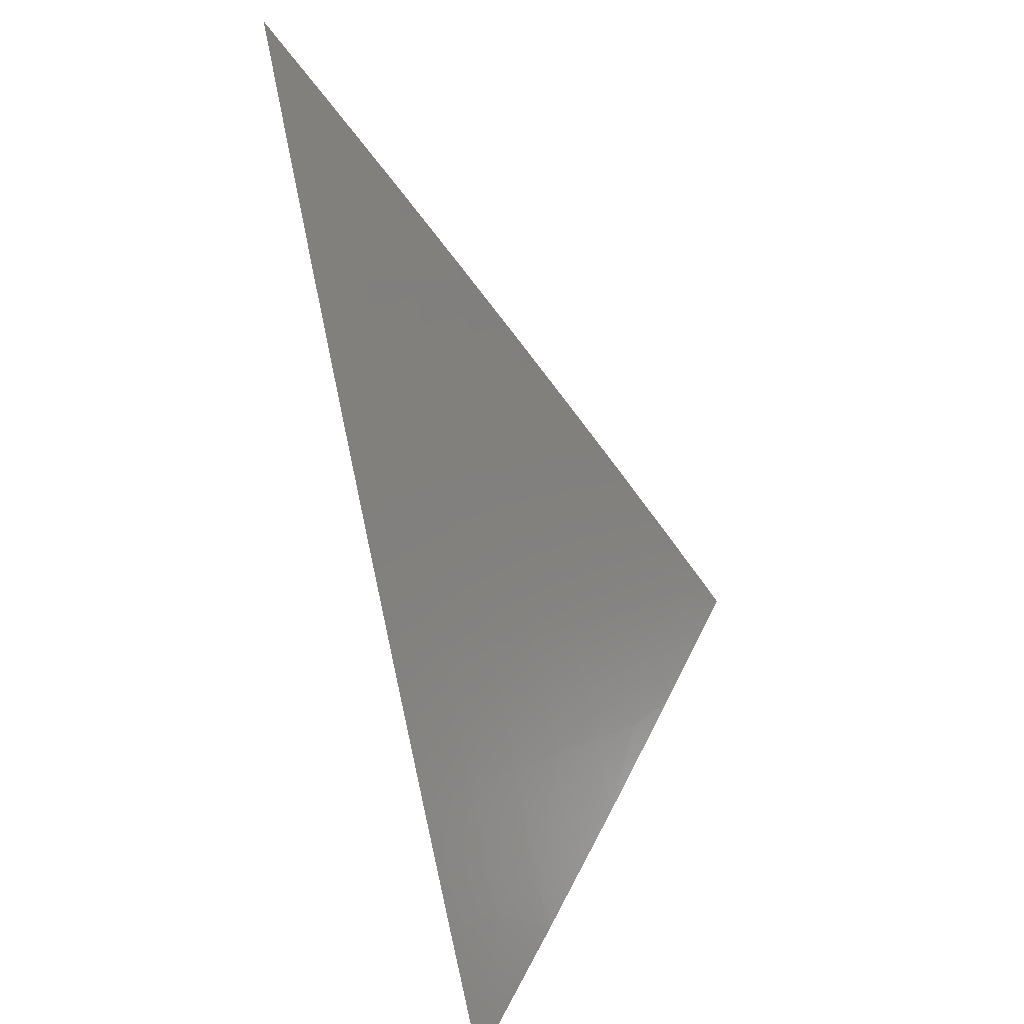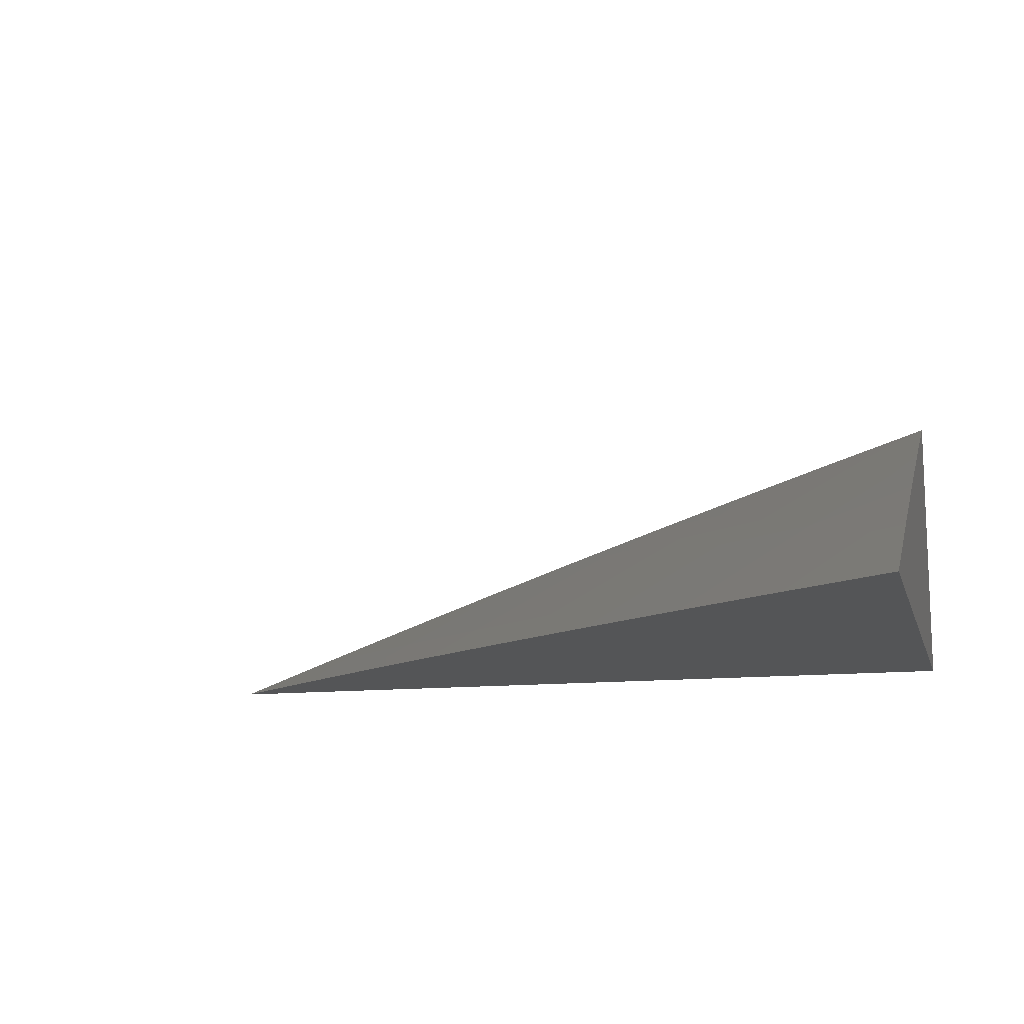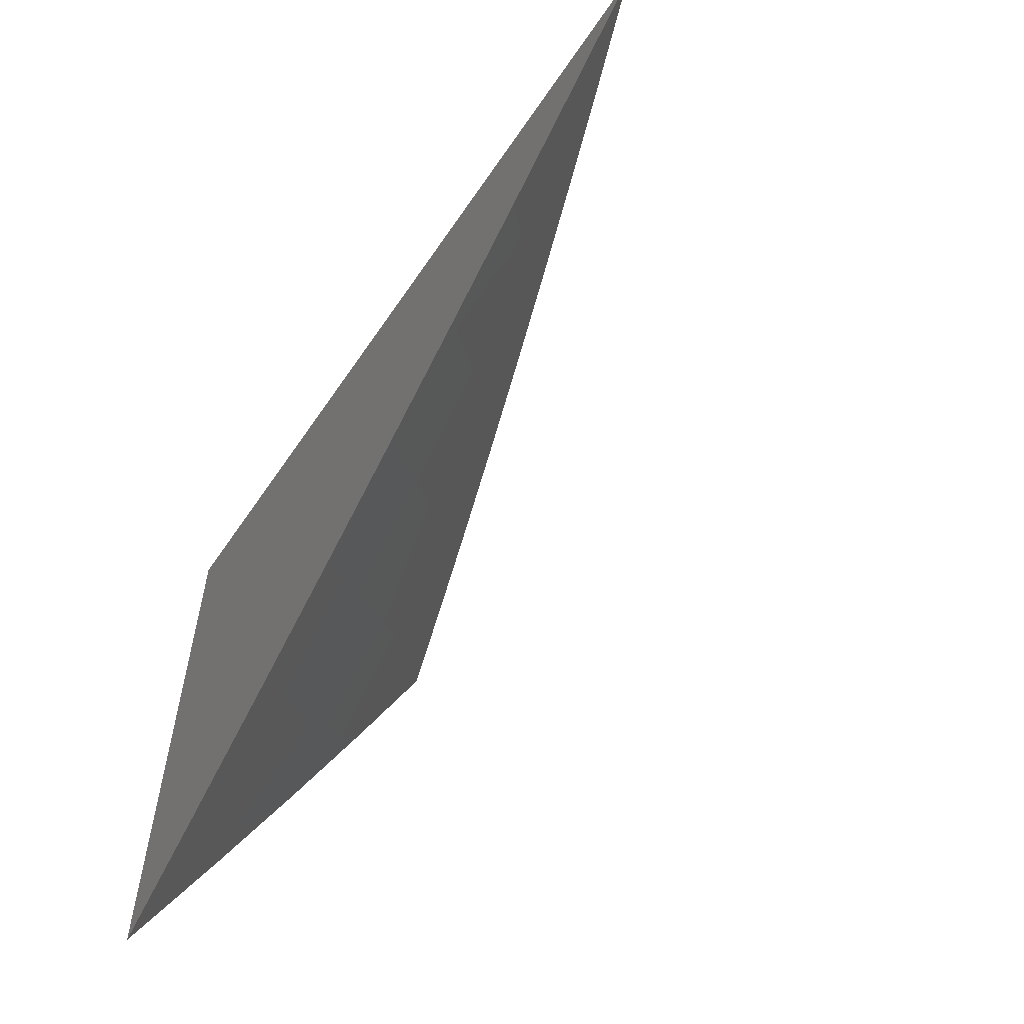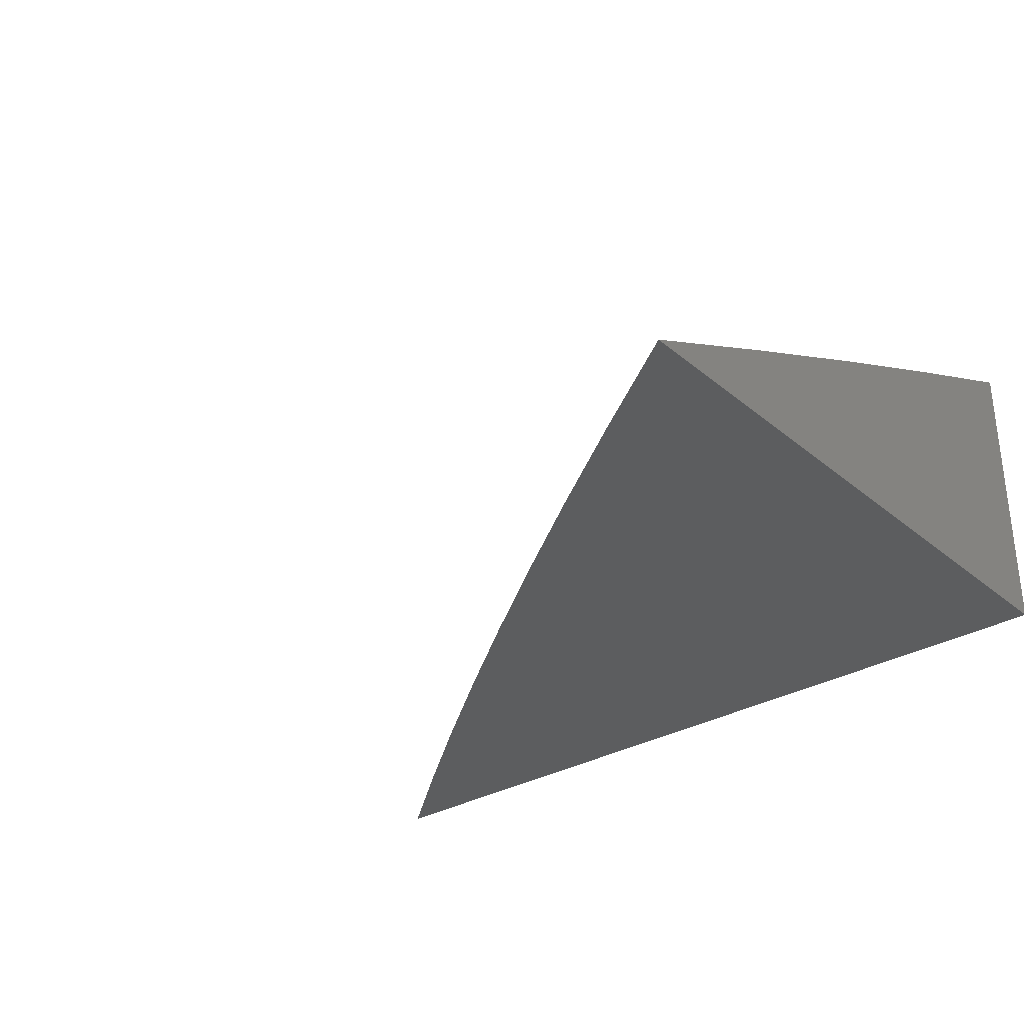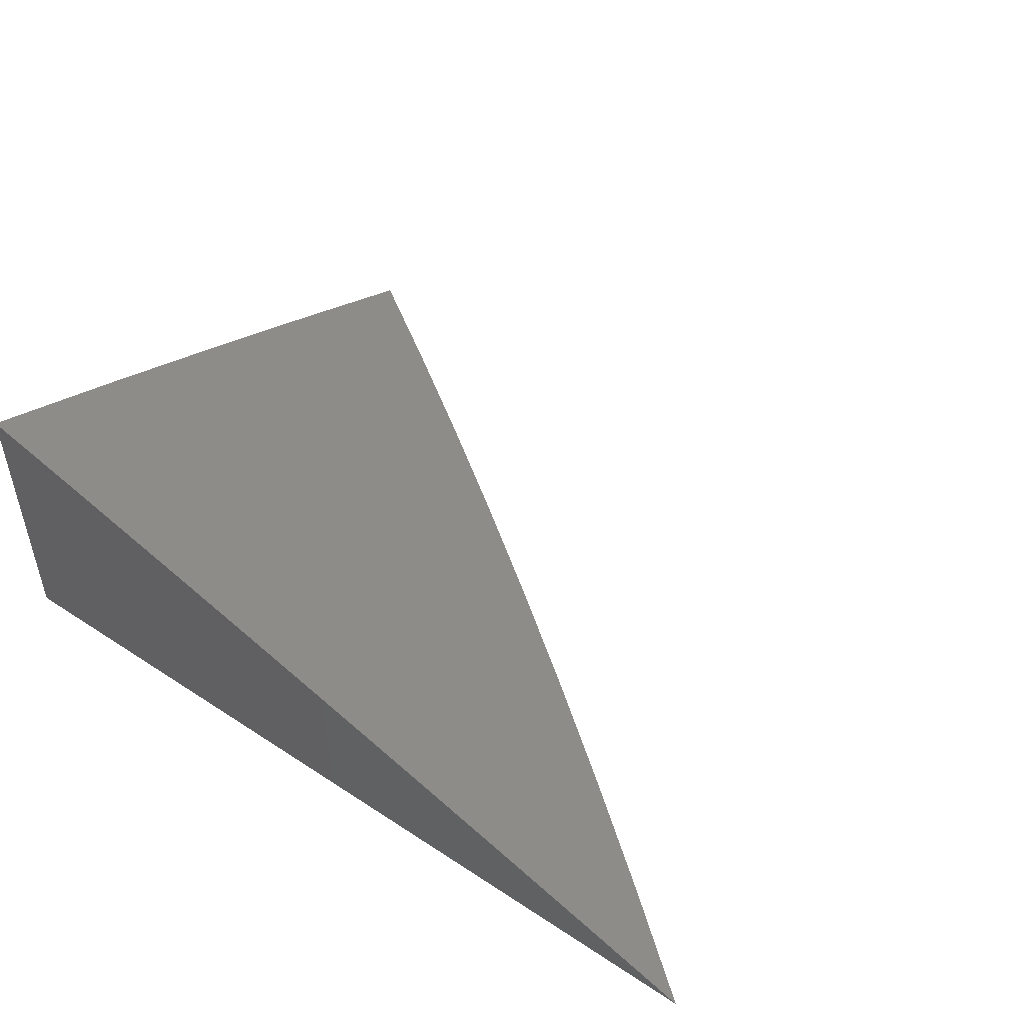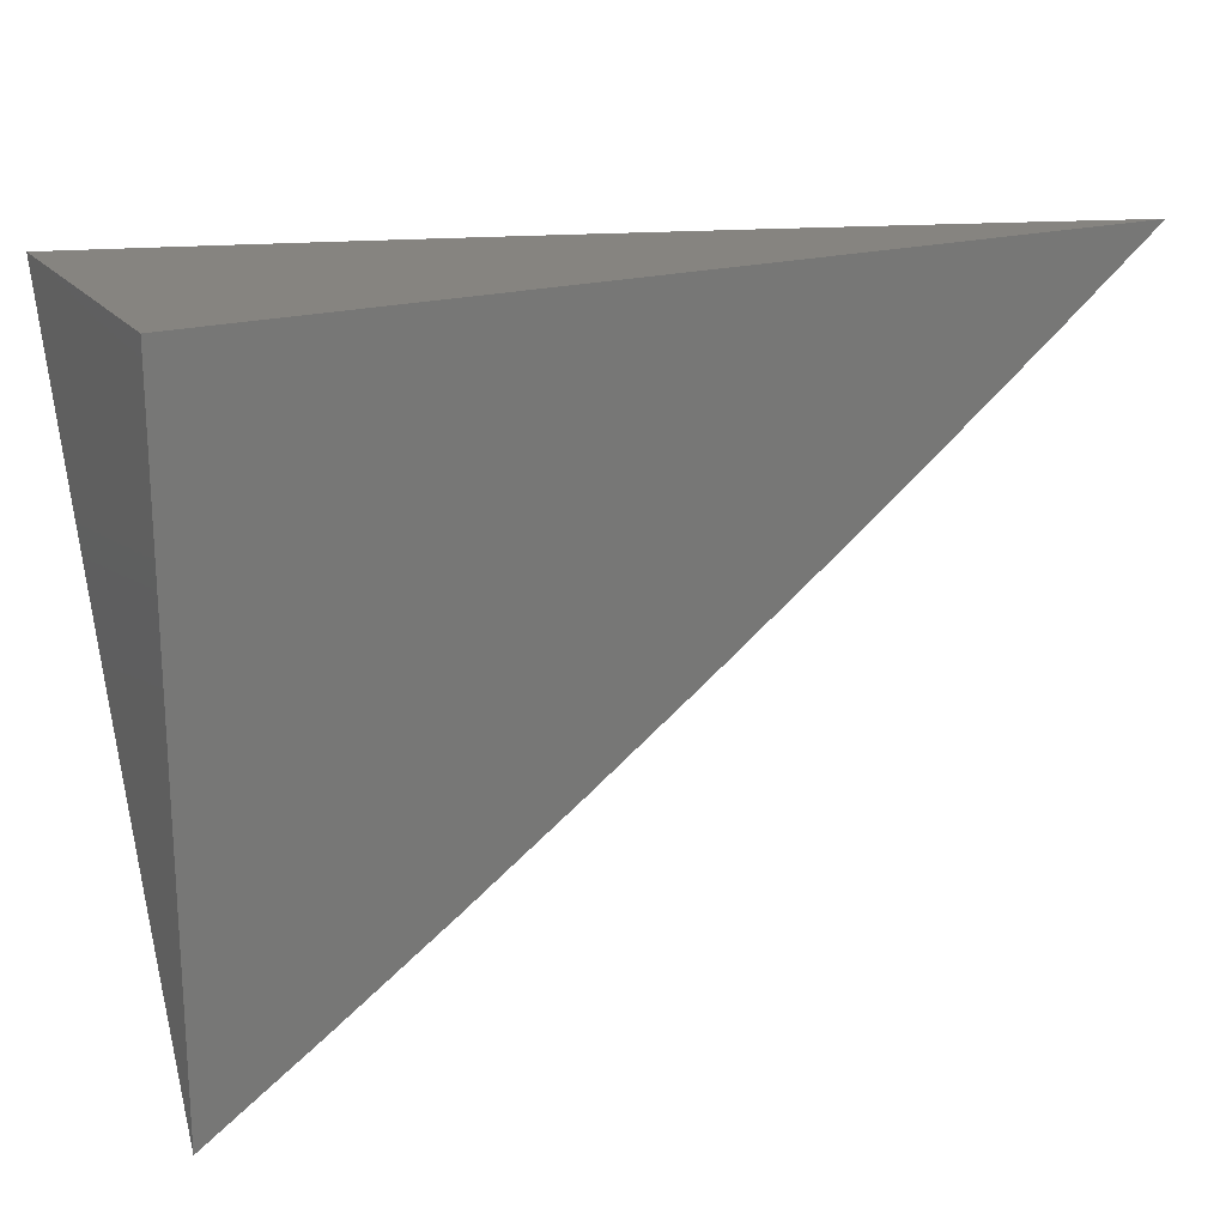
<metadata>
{"format":"stl","ext":"stl","renderer":"f3d","projection":"perspective","resolution":1024,"background":"white","views":[{"elev":-52.7,"azim":-75.4,"up":"+Y"},{"elev":-12.7,"azim":14.5,"up":"+Z"},{"elev":-58.5,"azim":-123.8,"up":"+Y"},{"elev":-31.0,"azim":40.4,"up":"+Z"},{"elev":49.5,"azim":-144.0,"up":"+Z"},{"elev":20.0,"azim":153.1,"up":"+Y"}]}
</metadata>
<code>
# stl→obj: 49 verts, 94 faces
v -3.456 -4 10
v -3.401 -4.045 10
v -3.399 -4 10.02
v -3.378 -4.018 10.02
v -3.342 -4 10.04
v -3.323 -4.062 10.02
v -3.301 -4.035 10.04
v -3.267 -4.105 10.02
v -3.246 -4.078 10.04
v -3.211 -4.147 10.02
v -3.19 -4.12 10.04
v -3.154 -4.189 10.02
v -3.133 -4.161 10.04
v -3.097 -4.229 10.02
v -3.076 -4.202 10.04
v -3.039 -4.269 10.02
v -3.019 -4.241 10.04
v -3 -4.253 10.04
v -3 -4.169 10.08
v -3.345 -4.089 10
v -3.289 -4.132 10
v -3.232 -4.175 10
v -3.175 -4.216 10
v -3.117 -4.257 10
v -3.059 -4.298 10
v -3 -4.337 10
v -3 -4.085 10.12
v -3.015 -4.118 10.1
v -3.035 -4.146 10.08
v -3.056 -4.174 10.06
v -3.092 -4.106 10.08
v -3.112 -4.133 10.06
v -3.147 -4.065 10.08
v -3.169 -4.093 10.06
v -3.202 -4.024 10.08
v -3.224 -4.051 10.06
v -3.229 -4 10.08
v -3.279 -4.008 10.06
v -3.286 -4 10.06
v -3 -4 10.16
v -3.029 -4.022 10.14
v -3.05 -4.05 10.12
v -3.071 -4.078 10.1
v -3.105 -4.01 10.12
v -3.126 -4.038 10.1
v -3.115 -4 10.12
v -3.172 -4 10.1
v -3.057 -4 10.14
v -3 -4 10
f 1 2 3
f 3 2 4
f 3 4 5
f 5 4 6
f 5 6 7
f 7 6 8
f 7 8 9
f 9 8 10
f 9 10 11
f 11 10 12
f 11 12 13
f 13 12 14
f 13 14 15
f 15 14 16
f 15 16 17
f 17 16 18
f 17 18 19
f 2 20 4
f 4 20 6
f 20 21 6
f 6 21 8
f 21 22 8
f 8 22 10
f 22 23 10
f 10 23 12
f 23 24 12
f 12 24 14
f 24 25 14
f 14 25 16
f 25 26 16
f 16 26 18
f 27 28 19
f 19 28 29
f 19 29 30
f 30 29 31
f 30 31 32
f 32 31 33
f 32 33 34
f 34 33 35
f 34 35 36
f 36 35 37
f 36 37 38
f 38 37 39
f 38 39 5
f 40 41 27
f 27 41 42
f 27 42 43
f 43 42 44
f 43 44 45
f 45 44 46
f 45 46 47
f 40 48 41
f 41 48 42
f 42 48 44
f 44 48 46
f 37 35 47
f 47 35 33
f 47 33 45
f 45 33 31
f 45 31 43
f 43 31 29
f 43 29 28
f 38 5 7
f 36 38 9
f 9 38 7
f 34 36 11
f 11 36 9
f 32 34 13
f 13 34 11
f 30 32 15
f 15 32 13
f 28 27 43
f 19 30 17
f 17 30 15
f 40 27 49
f 49 27 19
f 49 19 18
f 18 26 49
f 26 25 49
f 49 25 24
f 49 24 23
f 23 22 49
f 49 22 21
f 49 21 20
f 20 2 49
f 49 2 1
f 1 3 49
f 49 3 5
f 49 5 39
f 39 37 49
f 49 37 47
f 49 47 46
f 46 48 49
f 49 48 40

</code>
